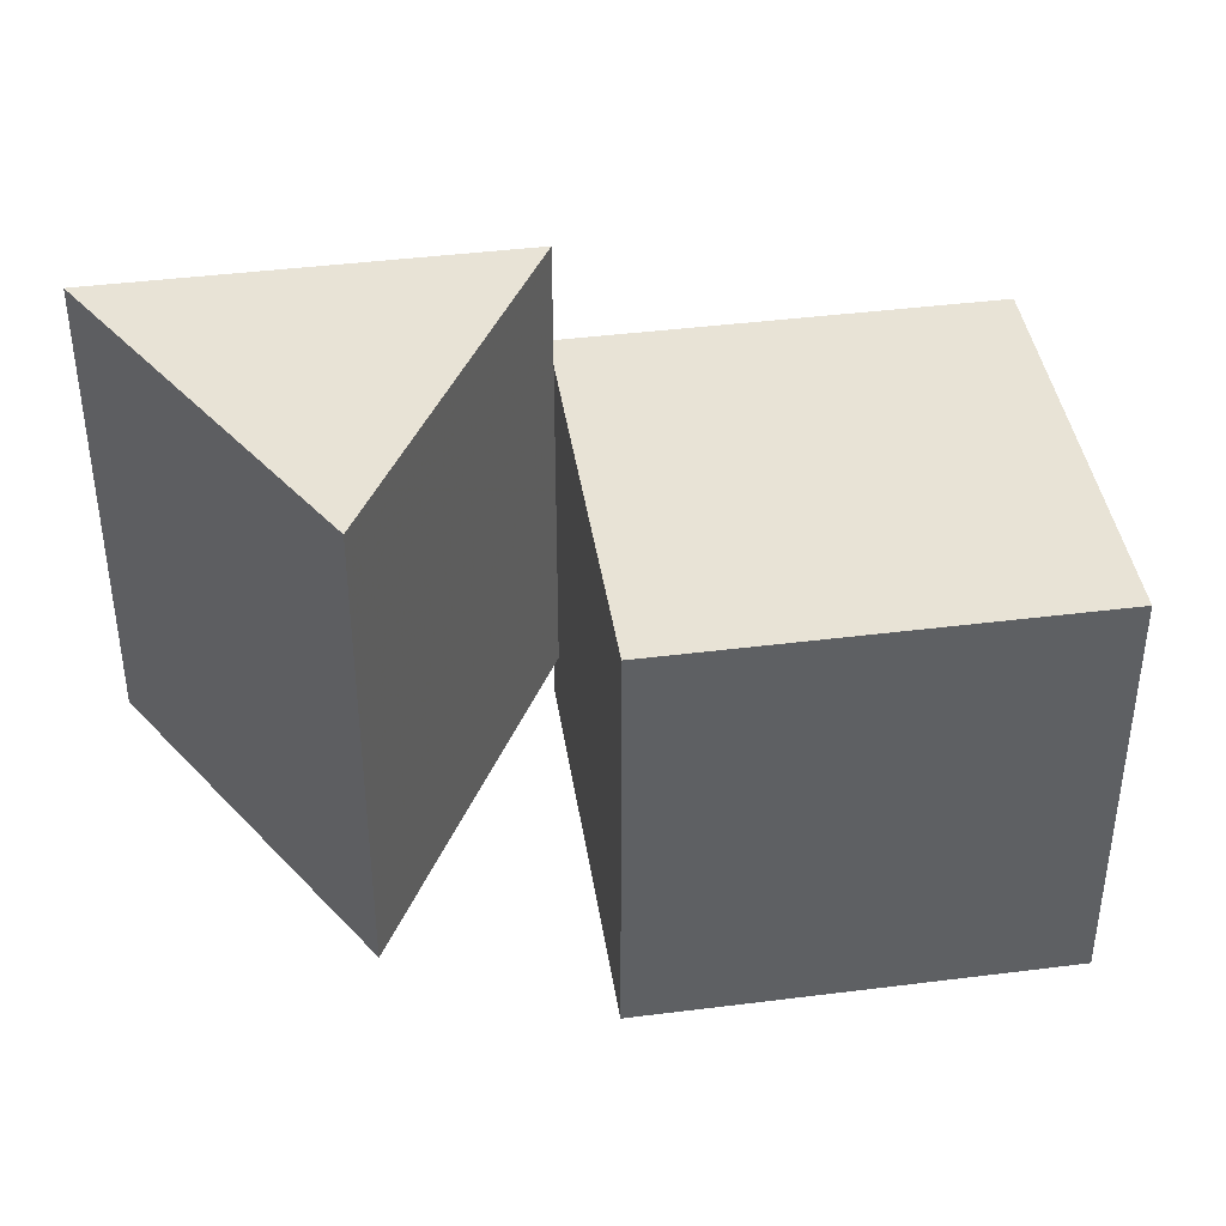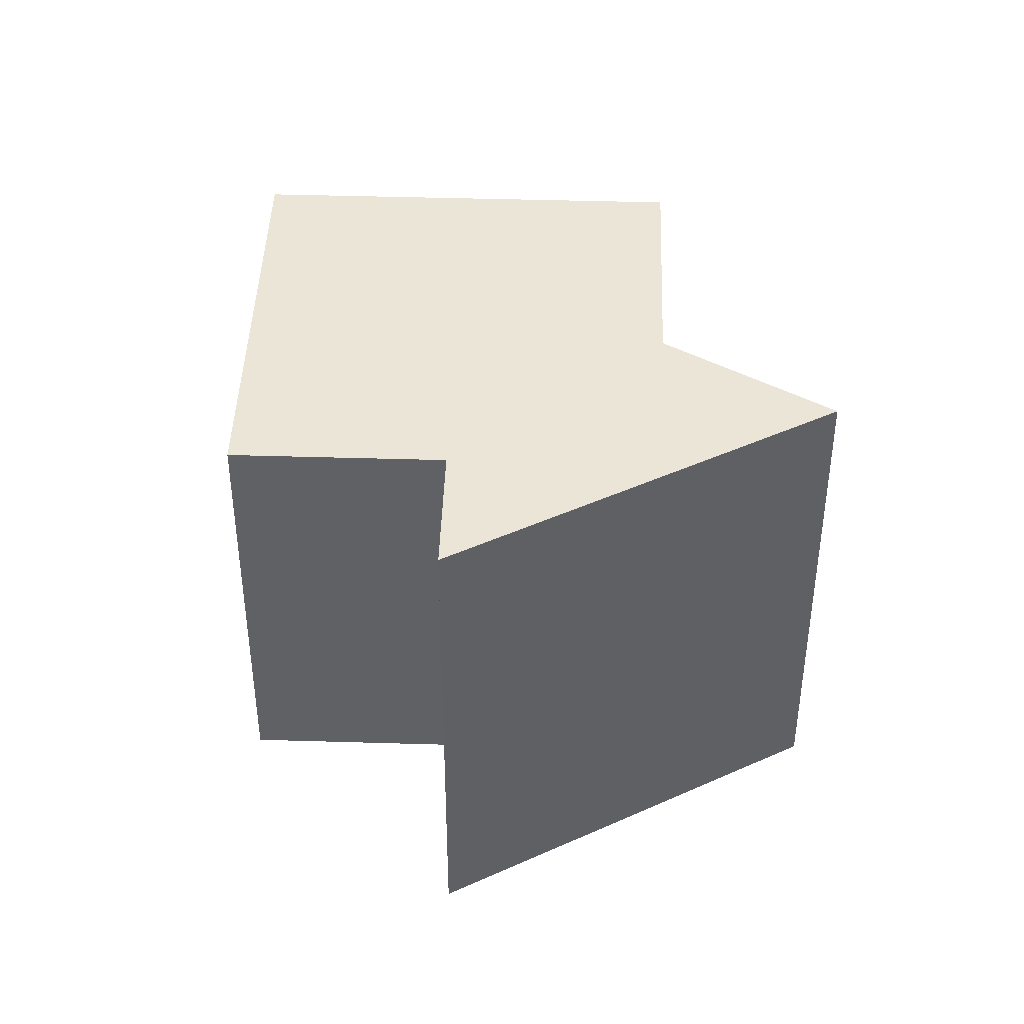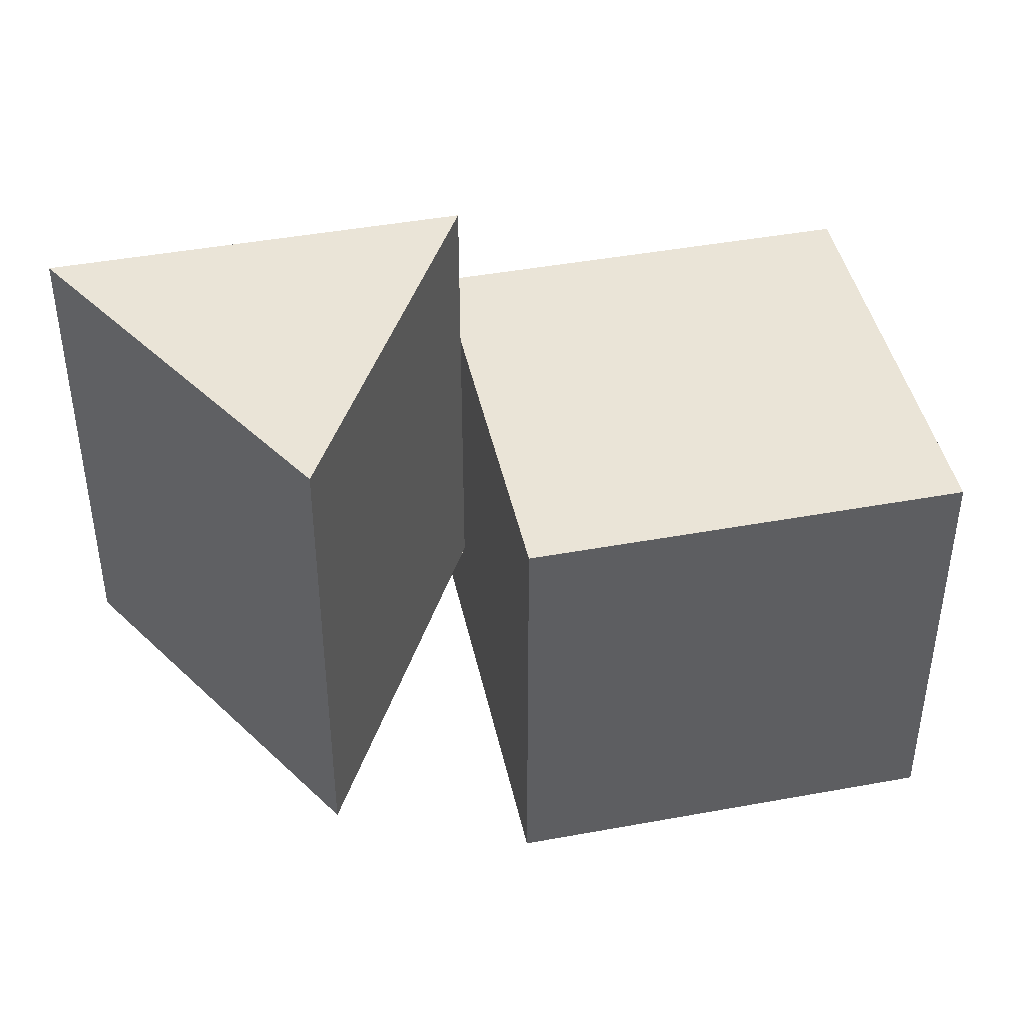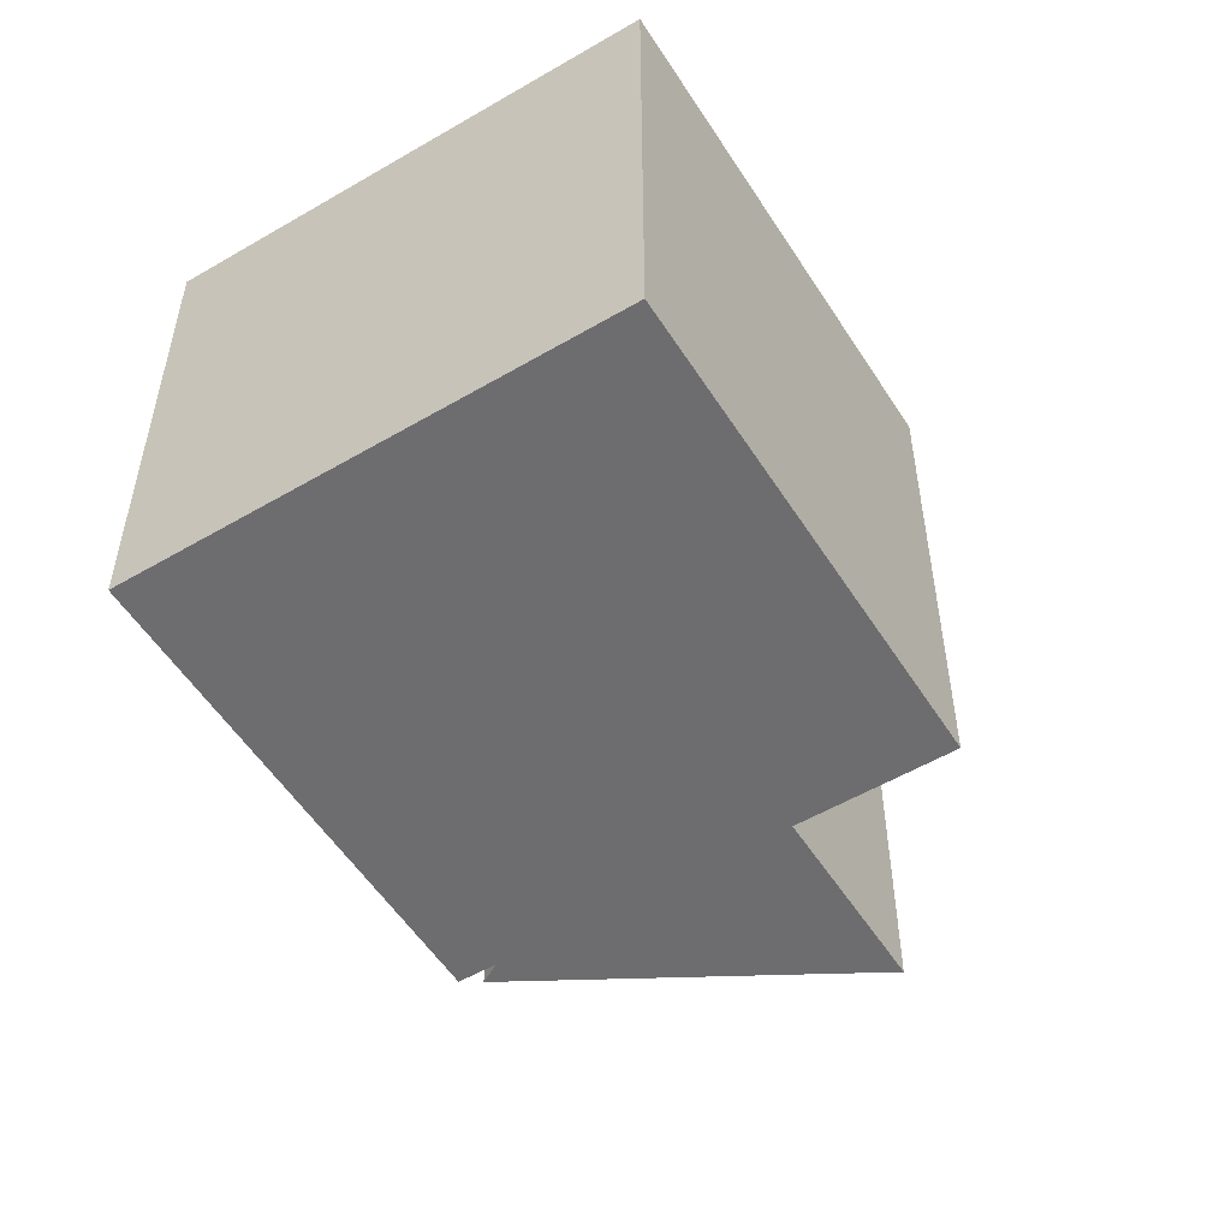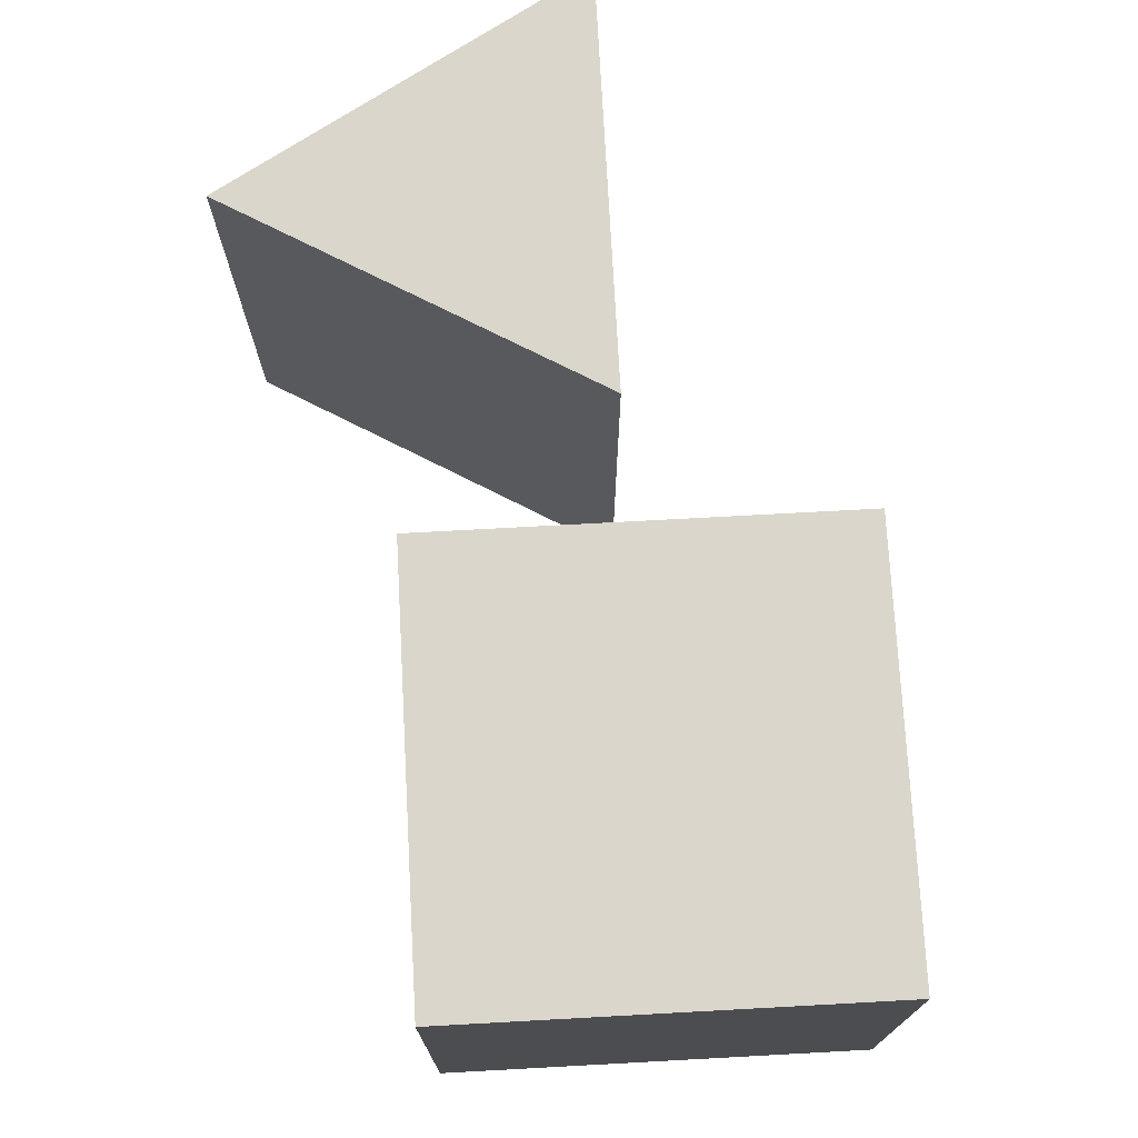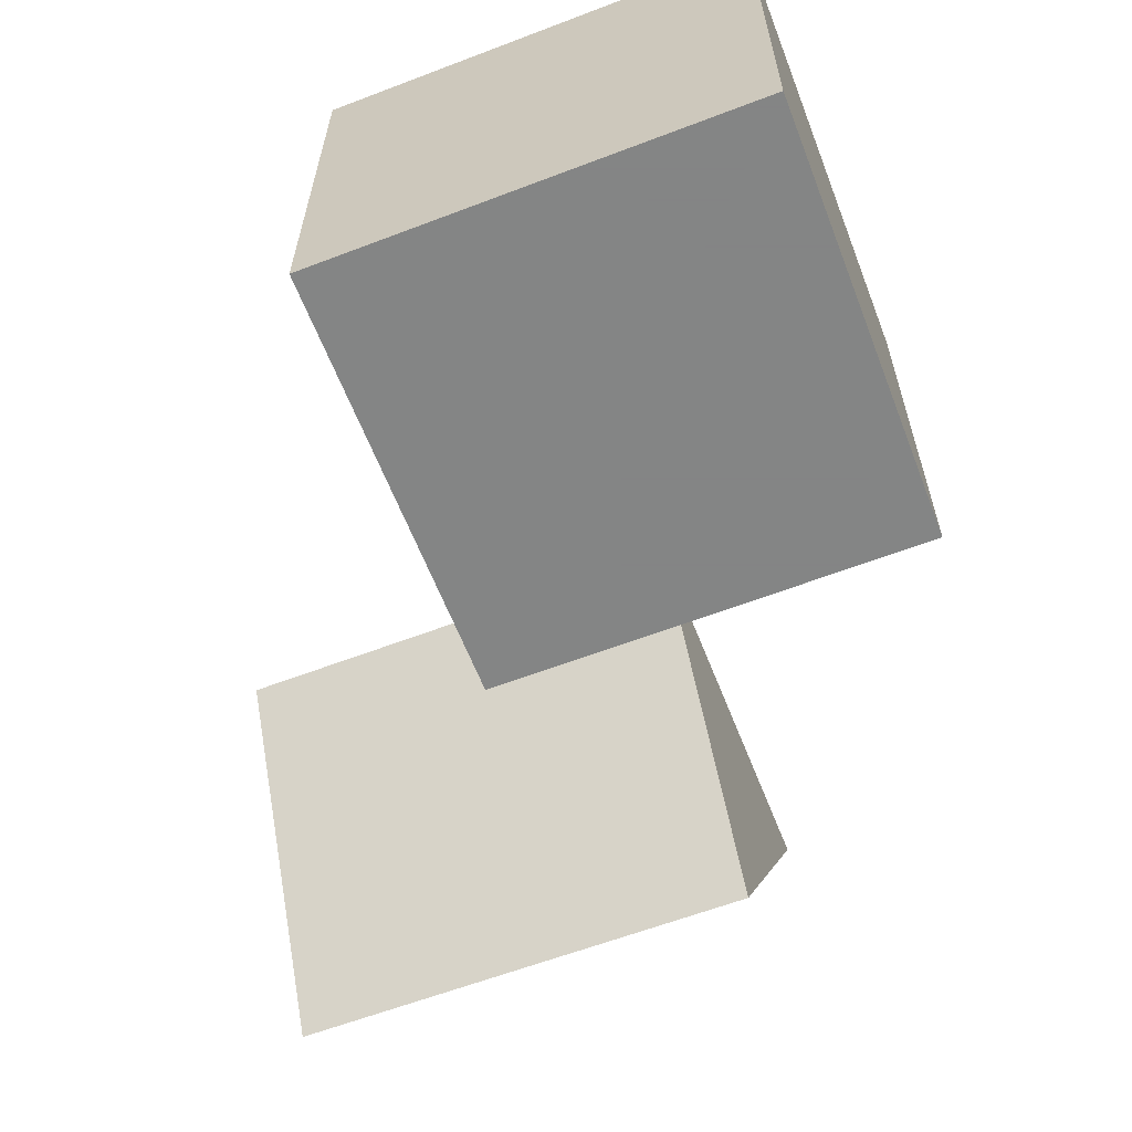
<metadata>
{"format":"obj","ext":"obj","renderer":"f3d","projection":"perspective","resolution":1024,"background":"white","views":[{"elev":41.5,"azim":171.3,"up":"+Y"},{"elev":44.0,"azim":92.0,"up":"+Y"},{"elev":43.9,"azim":167.8,"up":"+Y"},{"elev":-54.1,"azim":-58.1,"up":"+Y"},{"elev":73.9,"azim":-93.1,"up":"+Y"},{"elev":-61.6,"azim":-68.8,"up":"+Z"}]}
</metadata>
<code>
o Cylinder
v 1.982 0.2162 -1.599
v 1.982 2.216 -1.599
v 2.849 0.2162 -0.09924
v 2.849 2.216 -0.09924
v 1.116 0.2162 -0.09925
v 1.116 2.216 -0.09925
f 1 2 4 3
f 3 4 6 5
f 4 2 6
f 5 6 2 1
f 1 3 5
o Cube
v 1 -1 -1
v 1 -1 1
v -1 -1 1
v -1 -1 -1
v 1 1 -1
v 1 1 1
v -1 1 1
v -1 1 -1
f 7 8 9 10
f 11 14 13 12
f 7 11 12 8
f 8 12 13 9
f 9 13 14 10
f 11 7 10 14

</code>
